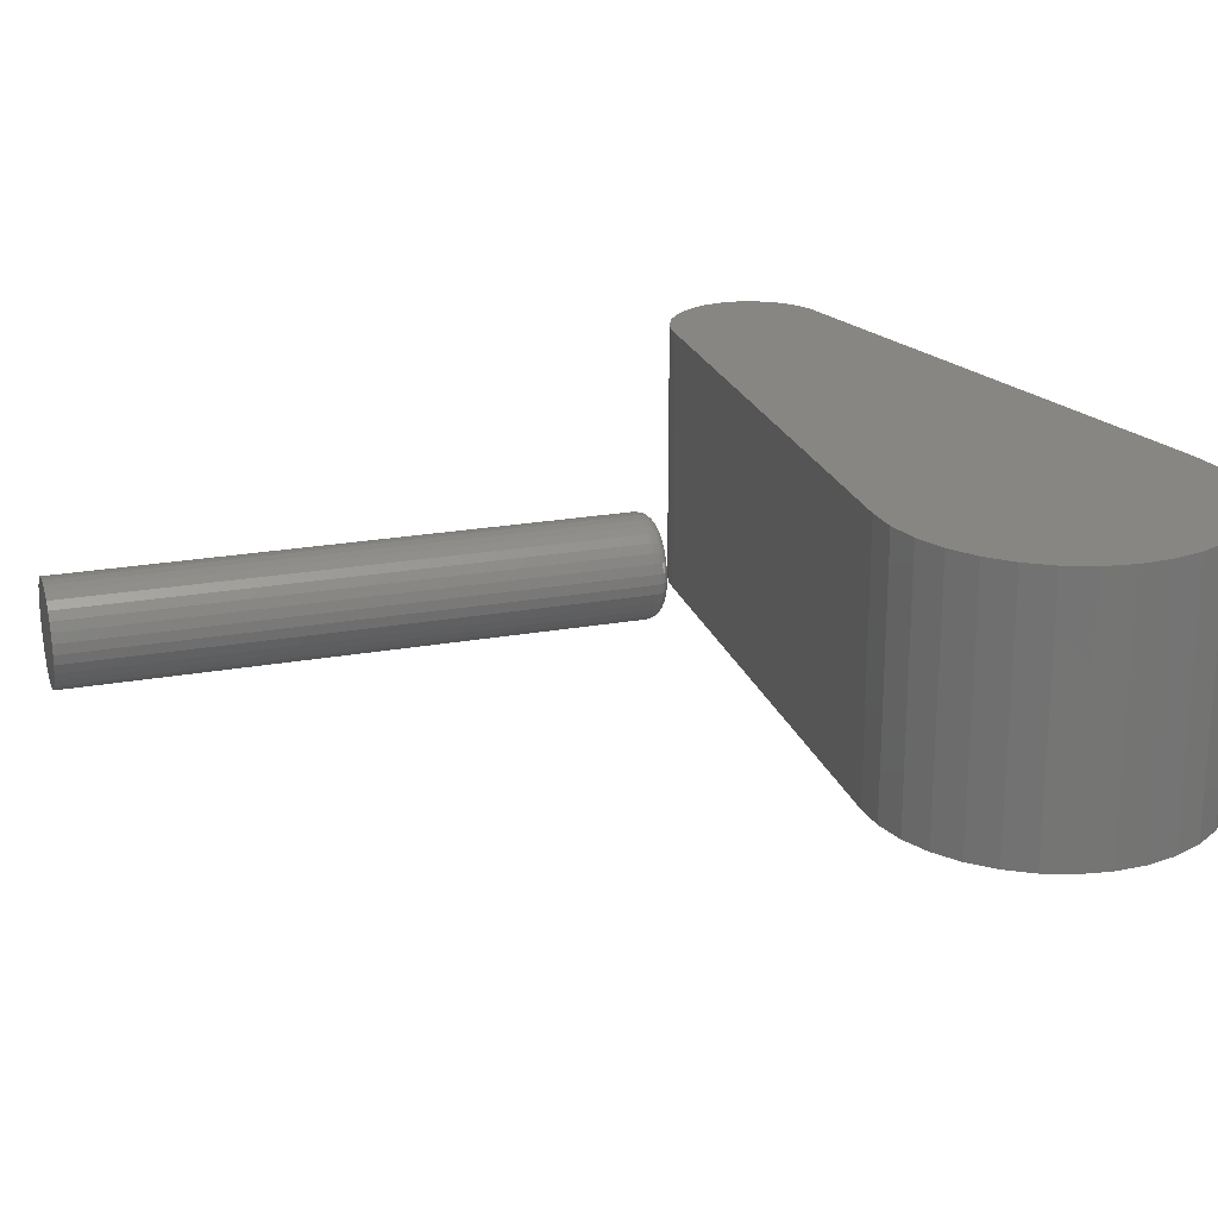
<metadata>
{"format":"stl","ext":"stl","renderer":"f3d","projection":"perspective","resolution":1024,"background":"white","views":[{"elev":22.7,"azim":64.5,"up":"+Z"}]}
</metadata>
<code>
# stl→obj: 388 verts, 768 faces
v -0.3164 -0.2268 -0.1049
v -0.3095 -0.2279 -0.1056
v -0.3029 -0.2288 -0.1077
v -0.3233 -0.2258 -0.1056
v -0.3299 -0.2248 -0.1077
v -0.2968 -0.2298 -0.1109
v -0.336 -0.2239 -0.1109
v -0.2914 -0.2305 -0.1154
v -0.3413 -0.2231 -0.1154
v -0.287 -0.2312 -0.1208
v -0.3457 -0.2225 -0.1208
v -0.2838 -0.2317 -0.127
v -0.349 -0.222 -0.127
v -0.2818 -0.232 -0.1337
v -0.351 -0.2217 -0.1337
v -0.351 -0.2217 -0.1476
v -0.2838 -0.2317 -0.1543
v -0.349 -0.222 -0.1543
v -0.287 -0.2312 -0.1605
v -0.3457 -0.2225 -0.1605
v -0.2914 -0.2305 -0.1659
v -0.3413 -0.2231 -0.1659
v -0.2968 -0.2298 -0.1703
v -0.336 -0.2239 -0.1703
v -0.3029 -0.2288 -0.1736
v -0.3299 -0.2248 -0.1736
v -0.3095 -0.2279 -0.1756
v -0.3164 -0.2268 -0.1763
v -0.3233 -0.2258 -0.1756
v -0.3517 -0.2216 -0.1406
v -0.2811 -0.2321 -0.1406
v -0.2818 -0.232 -0.1476
v -0.4508 -0.7835 -0.1406
v -0.3694 -0.2348 -0.1406
v -0.4499 -0.7836 -0.1506
v -0.3685 -0.2349 -0.1506
v -0.447 -0.784 -0.1603
v -0.3656 -0.2353 -0.1603
v -0.4423 -0.7847 -0.1691
v -0.3609 -0.236 -0.1691
v -0.436 -0.7857 -0.1769
v -0.3546 -0.237 -0.1769
v -0.4283 -0.7868 -0.1833
v -0.3469 -0.2381 -0.1833
v -0.4195 -0.7881 -0.188
v -0.3381 -0.2394 -0.188
v -0.41 -0.7895 -0.191
v -0.3286 -0.2408 -0.191
v -0.4001 -0.791 -0.1919
v -0.3187 -0.2423 -0.1919
v -0.3902 -0.7925 -0.191
v -0.3088 -0.2438 -0.191
v -0.3806 -0.7939 -0.188
v -0.2993 -0.2452 -0.188
v -0.3719 -0.7952 -0.1833
v -0.2905 -0.2465 -0.1833
v -0.3642 -0.7963 -0.1769
v -0.2828 -0.2476 -0.1769
v -0.3579 -0.7972 -0.1691
v -0.2765 -0.2486 -0.1691
v -0.3532 -0.7979 -0.1603
v -0.2718 -0.2493 -0.1603
v -0.3503 -0.7984 -0.1506
v -0.2689 -0.2497 -0.1506
v -0.3493 -0.7985 -0.1406
v -0.2679 -0.2498 -0.1406
v -0.3503 -0.7984 -0.1306
v -0.2689 -0.2497 -0.1306
v -0.3532 -0.7979 -0.121
v -0.2718 -0.2493 -0.121
v -0.3579 -0.7972 -0.1121
v -0.2765 -0.2486 -0.1121
v -0.3642 -0.7963 -0.1043
v -0.2828 -0.2476 -0.1043
v -0.3719 -0.7952 -0.09796
v -0.2905 -0.2465 -0.09796
v -0.3806 -0.7939 -0.09322
v -0.2993 -0.2452 -0.09322
v -0.3902 -0.7925 -0.0903
v -0.3088 -0.2438 -0.0903
v -0.4001 -0.791 -0.08931
v -0.3187 -0.2423 -0.08931
v -0.41 -0.7895 -0.0903
v -0.3286 -0.2408 -0.0903
v -0.4195 -0.7881 -0.09322
v -0.3381 -0.2394 -0.09322
v -0.4283 -0.7868 -0.09796
v -0.3469 -0.2381 -0.09796
v -0.436 -0.7857 -0.1043
v -0.3546 -0.237 -0.1043
v -0.4423 -0.7847 -0.1121
v -0.3609 -0.236 -0.1121
v -0.447 -0.784 -0.121
v -0.3656 -0.2353 -0.121
v -0.4499 -0.7836 -0.1306
v -0.3685 -0.2349 -0.1306
v -0.2781 -0.2328 -0.1406
v -0.2788 -0.2327 -0.1331
v -0.2753 -0.2341 -0.1406
v -0.2761 -0.234 -0.1325
v -0.2729 -0.236 -0.1406
v -0.2737 -0.2358 -0.132
v -0.2708 -0.2382 -0.1406
v -0.2717 -0.2381 -0.1315
v -0.2692 -0.2409 -0.1406
v -0.2702 -0.2407 -0.1311
v -0.2682 -0.2437 -0.1406
v -0.2692 -0.2436 -0.1308
v -0.2678 -0.2468 -0.1406
v -0.2687 -0.2466 -0.1307
v -0.354 -0.2216 -0.1331
v -0.3547 -0.2215 -0.1406
v -0.357 -0.222 -0.1325
v -0.3578 -0.2219 -0.1406
v -0.3598 -0.2231 -0.132
v -0.3607 -0.2229 -0.1406
v -0.3624 -0.2246 -0.1315
v -0.3633 -0.2245 -0.1406
v -0.3646 -0.2267 -0.1311
v -0.3656 -0.2266 -0.1406
v -0.3664 -0.2292 -0.1308
v -0.3674 -0.229 -0.1406
v -0.3677 -0.2319 -0.1307
v -0.3687 -0.2318 -0.1406
v -0.3518 -0.2219 -0.1258
v -0.3546 -0.2224 -0.1247
v -0.3573 -0.2234 -0.1236
v -0.3598 -0.225 -0.1227
v -0.3619 -0.2271 -0.122
v -0.3636 -0.2296 -0.1214
v -0.3649 -0.2324 -0.1211
v -0.3483 -0.2224 -0.1191
v -0.3508 -0.2229 -0.1175
v -0.3533 -0.224 -0.116
v -0.3555 -0.2257 -0.1147
v -0.3574 -0.2278 -0.1136
v -0.359 -0.2303 -0.1128
v -0.3602 -0.2331 -0.1123
v -0.3435 -0.2231 -0.1132
v -0.3457 -0.2237 -0.1112
v -0.3478 -0.2248 -0.1092
v -0.3497 -0.2265 -0.1076
v -0.3515 -0.2287 -0.1062
v -0.3529 -0.2312 -0.1052
v -0.3539 -0.234 -0.1046
v -0.3377 -0.224 -0.1084
v -0.3395 -0.2246 -0.106
v -0.3412 -0.2258 -0.1037
v -0.3427 -0.2276 -0.1018
v -0.3442 -0.2297 -0.1001
v -0.3453 -0.2323 -0.09895
v -0.3463 -0.2351 -0.09821
v -0.3311 -0.225 -0.1048
v -0.3323 -0.2257 -0.1021
v -0.3336 -0.227 -0.09963
v -0.3347 -0.2287 -0.09744
v -0.3358 -0.231 -0.09565
v -0.3368 -0.2336 -0.09431
v -0.3375 -0.2364 -0.09349
v -0.3239 -0.226 -0.1026
v -0.3246 -0.2268 -0.09976
v -0.3253 -0.2282 -0.09711
v -0.3261 -0.23 -0.09478
v -0.3268 -0.2323 -0.09288
v -0.3275 -0.235 -0.09146
v -0.3281 -0.2378 -0.09059
v -0.3164 -0.2271 -0.1019
v -0.3166 -0.228 -0.09895
v -0.3168 -0.2295 -0.09625
v -0.3171 -0.2314 -0.09389
v -0.3174 -0.2337 -0.09194
v -0.3178 -0.2364 -0.0905
v -0.3182 -0.2393 -0.08961
v -0.309 -0.2283 -0.1026
v -0.3085 -0.2292 -0.09976
v -0.3082 -0.2307 -0.09711
v -0.308 -0.2327 -0.09478
v -0.308 -0.2351 -0.09288
v -0.3081 -0.2378 -0.09146
v -0.3084 -0.2407 -0.09059
v -0.3018 -0.2293 -0.1048
v -0.3008 -0.2304 -0.1021
v -0.3 -0.2319 -0.09963
v -0.2994 -0.234 -0.09744
v -0.299 -0.2364 -0.09565
v -0.2988 -0.2392 -0.09431
v -0.2989 -0.2422 -0.09349
v -0.2951 -0.2303 -0.1084
v -0.2937 -0.2314 -0.106
v -0.2924 -0.2331 -0.1037
v -0.2914 -0.2352 -0.1018
v -0.2907 -0.2377 -0.1001
v -0.2903 -0.2405 -0.09895
v -0.2902 -0.2434 -0.09821
v -0.2893 -0.2312 -0.1132
v -0.2874 -0.2323 -0.1112
v -0.2857 -0.2341 -0.1092
v -0.2844 -0.2362 -0.1076
v -0.2834 -0.2388 -0.1062
v -0.2827 -0.2416 -0.1052
v -0.2825 -0.2446 -0.1046
v -0.2846 -0.2319 -0.1191
v -0.2823 -0.2331 -0.1175
v -0.2803 -0.2349 -0.116
v -0.2786 -0.2371 -0.1147
v -0.2774 -0.2397 -0.1136
v -0.2766 -0.2425 -0.1128
v -0.2763 -0.2455 -0.1123
v -0.281 -0.2324 -0.1258
v -0.2785 -0.2337 -0.1247
v -0.2762 -0.2355 -0.1236
v -0.2743 -0.2377 -0.1227
v -0.2729 -0.2403 -0.122
v -0.272 -0.2432 -0.1214
v -0.2716 -0.2462 -0.1211
v -0.354 -0.2216 -0.1482
v -0.357 -0.222 -0.1488
v -0.3598 -0.2231 -0.1493
v -0.3624 -0.2246 -0.1497
v -0.3646 -0.2267 -0.1501
v -0.3664 -0.2292 -0.1504
v -0.3677 -0.2319 -0.1506
v -0.2788 -0.2327 -0.1482
v -0.2761 -0.234 -0.1488
v -0.2737 -0.2358 -0.1493
v -0.2717 -0.2381 -0.1497
v -0.2702 -0.2407 -0.1501
v -0.2692 -0.2436 -0.1504
v -0.2687 -0.2466 -0.1506
v -0.281 -0.2324 -0.1554
v -0.2785 -0.2337 -0.1566
v -0.2762 -0.2355 -0.1576
v -0.2743 -0.2377 -0.1585
v -0.2729 -0.2403 -0.1593
v -0.272 -0.2432 -0.1598
v -0.2716 -0.2462 -0.1601
v -0.2846 -0.2319 -0.1621
v -0.2823 -0.2331 -0.1638
v -0.2803 -0.2349 -0.1653
v -0.2786 -0.2371 -0.1666
v -0.2774 -0.2397 -0.1677
v -0.2766 -0.2425 -0.1685
v -0.2763 -0.2455 -0.169
v -0.2893 -0.2312 -0.168
v -0.2874 -0.2323 -0.1701
v -0.2857 -0.2341 -0.172
v -0.2844 -0.2362 -0.1737
v -0.2834 -0.2388 -0.175
v -0.2827 -0.2416 -0.1761
v -0.2825 -0.2446 -0.1767
v -0.2951 -0.2303 -0.1728
v -0.2937 -0.2314 -0.1753
v -0.2924 -0.2331 -0.1775
v -0.2914 -0.2352 -0.1795
v -0.2907 -0.2377 -0.1811
v -0.2903 -0.2405 -0.1823
v -0.2902 -0.2434 -0.183
v -0.3018 -0.2293 -0.1764
v -0.3008 -0.2304 -0.1791
v -0.3 -0.2319 -0.1816
v -0.2994 -0.234 -0.1838
v -0.299 -0.2364 -0.1856
v -0.2988 -0.2392 -0.1869
v -0.2989 -0.2422 -0.1878
v -0.309 -0.2283 -0.1786
v -0.3085 -0.2292 -0.1815
v -0.3082 -0.2307 -0.1841
v -0.308 -0.2327 -0.1865
v -0.308 -0.2351 -0.1884
v -0.3081 -0.2378 -0.1898
v -0.3084 -0.2407 -0.1907
v -0.3164 -0.2271 -0.1794
v -0.3166 -0.228 -0.1823
v -0.3168 -0.2295 -0.185
v -0.3171 -0.2314 -0.1874
v -0.3174 -0.2337 -0.1893
v -0.3178 -0.2364 -0.1908
v -0.3182 -0.2393 -0.1916
v -0.3239 -0.226 -0.1786
v -0.3246 -0.2268 -0.1815
v -0.3253 -0.2282 -0.1841
v -0.3261 -0.23 -0.1865
v -0.3268 -0.2323 -0.1884
v -0.3275 -0.235 -0.1898
v -0.3281 -0.2378 -0.1907
v -0.3311 -0.225 -0.1764
v -0.3323 -0.2257 -0.1791
v -0.3336 -0.227 -0.1816
v -0.3347 -0.2287 -0.1838
v -0.3358 -0.231 -0.1856
v -0.3368 -0.2336 -0.1869
v -0.3375 -0.2364 -0.1878
v -0.3377 -0.224 -0.1728
v -0.3395 -0.2246 -0.1753
v -0.3412 -0.2258 -0.1775
v -0.3427 -0.2276 -0.1795
v -0.3442 -0.2297 -0.1811
v -0.3453 -0.2323 -0.1823
v -0.3463 -0.2351 -0.183
v -0.3435 -0.2231 -0.168
v -0.3457 -0.2237 -0.1701
v -0.3478 -0.2248 -0.172
v -0.3497 -0.2265 -0.1737
v -0.3515 -0.2287 -0.175
v -0.3529 -0.2312 -0.1761
v -0.3539 -0.234 -0.1767
v -0.3483 -0.2224 -0.1621
v -0.3508 -0.2229 -0.1638
v -0.3533 -0.224 -0.1653
v -0.3555 -0.2257 -0.1666
v -0.3574 -0.2278 -0.1677
v -0.359 -0.2303 -0.1685
v -0.3602 -0.2331 -0.169
v -0.3518 -0.2219 -0.1554
v -0.3546 -0.2224 -0.1566
v -0.3573 -0.2234 -0.1576
v -0.3598 -0.225 -0.1585
v -0.3619 -0.2271 -0.1593
v -0.3636 -0.2296 -0.1598
v -0.3649 -0.2324 -0.1601
v 0.007046 0.171 -0.2812
v 0.0393 0.1668 -0.2812
v -0.02541 0.1689 -0.2812
v -0.583 0.08528 -0.2812
v -0.6319 0.04263 -0.2812
v -0.623 0.05666 -0.2812
v 0.1678 0.03402 -0.2812
v 0.1678 -0.03073 -0.2812
v -0.6307 -0.03734 -0.2812
v -0.6372 -0.02204 -0.2812
v 0.0393 -0.1635 -0.2812
v 0.007046 -0.1677 -0.2812
v -0.02541 -0.1656 -0.2812
v 0.07016 0.1565 -0.2812
v 0.09849 0.1406 -0.2812
v 0.1232 0.1195 -0.2812
v 0.1435 0.09403 -0.2812
v 0.1586 0.0652 -0.2812
v -0.5981 0.07839 -0.2812
v 0.1586 -0.06191 -0.2812
v 0.1435 -0.09074 -0.2812
v -0.5644 -0.08199 -0.2812
v -0.5806 -0.07858 -0.2812
v -0.5959 -0.07212 -0.2812
v -0.6097 -0.06285 -0.2812
v -0.6215 -0.05111 -0.2812
v 0.1232 -0.1162 -0.2812
v 0.09849 -0.1373 -0.2812
v 0.07016 -0.1532 -0.2812
v -0.6116 0.06873 -0.2812
v -0.6379 0.02715 -0.2812
v 0.1709 0.001645 -0.2812
v -0.6409 0.01081 -0.2812
v -0.6406 -0.005793 -0.2812
v -0.02541 0.1689 0
v 0.0393 0.1668 0
v 0.007046 0.171 0
v -0.583 0.08528 0
v 0.1678 0.03402 0
v -0.623 0.05666 0
v -0.6319 0.04263 0
v -0.6372 -0.02204 0
v -0.6307 -0.03734 0
v 0.1678 -0.03073 0
v -0.02541 -0.1656 0
v 0.007046 -0.1677 0
v 0.0393 -0.1635 0
v -0.5981 0.07839 0
v 0.1586 0.0652 0
v 0.1435 0.09403 0
v 0.1232 0.1195 0
v 0.09849 0.1406 0
v 0.07016 0.1565 0
v 0.1586 -0.06191 0
v -0.6215 -0.05111 0
v -0.6097 -0.06285 0
v -0.5959 -0.07212 0
v -0.5806 -0.07858 0
v -0.5644 -0.08199 0
v 0.1435 -0.09074 0
v 0.07016 -0.1532 0
v 0.09849 -0.1373 0
v 0.1232 -0.1162 0
v -0.6116 0.06873 0
v -0.6409 0.01081 0
v 0.1709 0.001645 0
v -0.6379 0.02715 0
v -0.6406 -0.005793 0
f 1 2 3
f 4 1 3
f 4 3 5
f 5 3 6
f 5 6 7
f 7 6 8
f 7 8 9
f 9 8 10
f 9 10 11
f 11 10 12
f 11 12 13
f 13 12 14
f 13 14 15
f 16 17 18
f 18 17 19
f 18 19 20
f 20 19 21
f 20 21 22
f 22 21 23
f 22 23 24
f 24 23 25
f 24 25 26
f 26 25 27
f 26 27 28
f 26 28 29
f 15 14 30
f 30 14 31
f 30 31 16
f 16 31 32
f 16 32 17
f 33 34 35
f 35 34 36
f 35 36 37
f 37 36 38
f 37 38 39
f 39 38 40
f 39 40 41
f 41 40 42
f 41 42 43
f 43 42 44
f 43 44 45
f 45 44 46
f 45 46 47
f 47 46 48
f 47 48 49
f 49 48 50
f 49 50 51
f 51 50 52
f 51 52 53
f 53 52 54
f 53 54 55
f 55 54 56
f 55 56 57
f 57 56 58
f 57 58 59
f 59 58 60
f 59 60 61
f 61 60 62
f 61 62 63
f 63 62 64
f 63 64 65
f 65 64 66
f 65 66 67
f 67 66 68
f 67 68 69
f 69 68 70
f 69 70 71
f 71 70 72
f 71 72 73
f 73 72 74
f 73 74 75
f 75 74 76
f 75 76 77
f 77 76 78
f 77 78 79
f 79 78 80
f 79 80 81
f 81 80 82
f 81 82 83
f 83 82 84
f 83 84 85
f 85 84 86
f 85 86 87
f 87 86 88
f 87 88 89
f 89 88 90
f 89 90 91
f 91 90 92
f 91 92 93
f 93 92 94
f 93 94 95
f 95 94 96
f 95 96 33
f 33 96 34
f 31 14 97
f 97 14 98
f 97 98 99
f 99 98 100
f 99 100 101
f 101 100 102
f 101 102 103
f 103 102 104
f 103 104 105
f 105 104 106
f 105 106 107
f 107 106 108
f 107 108 109
f 109 108 110
f 109 110 66
f 66 110 68
f 15 30 111
f 111 30 112
f 111 112 113
f 113 112 114
f 113 114 115
f 115 114 116
f 115 116 117
f 117 116 118
f 117 118 119
f 119 118 120
f 119 120 121
f 121 120 122
f 121 122 123
f 123 122 124
f 123 124 96
f 96 124 34
f 13 15 125
f 125 15 111
f 125 111 126
f 126 111 113
f 126 113 127
f 127 113 115
f 127 115 128
f 128 115 117
f 128 117 129
f 129 117 119
f 129 119 130
f 130 119 121
f 130 121 131
f 131 121 123
f 131 123 94
f 94 123 96
f 11 13 132
f 132 13 125
f 132 125 133
f 133 125 126
f 133 126 134
f 134 126 127
f 134 127 135
f 135 127 128
f 135 128 136
f 136 128 129
f 136 129 137
f 137 129 130
f 137 130 138
f 138 130 131
f 138 131 92
f 92 131 94
f 9 11 139
f 139 11 132
f 139 132 140
f 140 132 133
f 140 133 141
f 141 133 134
f 141 134 142
f 142 134 135
f 142 135 143
f 143 135 136
f 143 136 144
f 144 136 137
f 144 137 145
f 145 137 138
f 145 138 90
f 90 138 92
f 7 9 146
f 146 9 139
f 146 139 147
f 147 139 140
f 147 140 148
f 148 140 141
f 148 141 149
f 149 141 142
f 149 142 150
f 150 142 143
f 150 143 151
f 151 143 144
f 151 144 152
f 152 144 145
f 152 145 88
f 88 145 90
f 5 7 153
f 153 7 146
f 153 146 154
f 154 146 147
f 154 147 155
f 155 147 148
f 155 148 156
f 156 148 149
f 156 149 157
f 157 149 150
f 157 150 158
f 158 150 151
f 158 151 159
f 159 151 152
f 159 152 86
f 86 152 88
f 4 5 160
f 160 5 153
f 160 153 161
f 161 153 154
f 161 154 162
f 162 154 155
f 162 155 163
f 163 155 156
f 163 156 164
f 164 156 157
f 164 157 165
f 165 157 158
f 165 158 166
f 166 158 159
f 166 159 84
f 84 159 86
f 1 4 167
f 167 4 160
f 167 160 168
f 168 160 161
f 168 161 169
f 169 161 162
f 169 162 170
f 170 162 163
f 170 163 171
f 171 163 164
f 171 164 172
f 172 164 165
f 172 165 173
f 173 165 166
f 173 166 82
f 82 166 84
f 2 1 174
f 174 1 167
f 174 167 175
f 175 167 168
f 175 168 176
f 176 168 169
f 176 169 177
f 177 169 170
f 177 170 178
f 178 170 171
f 178 171 179
f 179 171 172
f 179 172 180
f 180 172 173
f 180 173 80
f 80 173 82
f 3 2 181
f 181 2 174
f 181 174 182
f 182 174 175
f 182 175 183
f 183 175 176
f 183 176 184
f 184 176 177
f 184 177 185
f 185 177 178
f 185 178 186
f 186 178 179
f 186 179 187
f 187 179 180
f 187 180 78
f 78 180 80
f 6 3 188
f 188 3 181
f 188 181 189
f 189 181 182
f 189 182 190
f 190 182 183
f 190 183 191
f 191 183 184
f 191 184 192
f 192 184 185
f 192 185 193
f 193 185 186
f 193 186 194
f 194 186 187
f 194 187 76
f 76 187 78
f 8 6 195
f 195 6 188
f 195 188 196
f 196 188 189
f 196 189 197
f 197 189 190
f 197 190 198
f 198 190 191
f 198 191 199
f 199 191 192
f 199 192 200
f 200 192 193
f 200 193 201
f 201 193 194
f 201 194 74
f 74 194 76
f 10 8 202
f 202 8 195
f 202 195 203
f 203 195 196
f 203 196 204
f 204 196 197
f 204 197 205
f 205 197 198
f 205 198 206
f 206 198 199
f 206 199 207
f 207 199 200
f 207 200 208
f 208 200 201
f 208 201 72
f 72 201 74
f 12 10 209
f 209 10 202
f 209 202 210
f 210 202 203
f 210 203 211
f 211 203 204
f 211 204 212
f 212 204 205
f 212 205 213
f 213 205 206
f 213 206 214
f 214 206 207
f 214 207 215
f 215 207 208
f 215 208 70
f 70 208 72
f 14 12 98
f 98 12 209
f 98 209 100
f 100 209 210
f 100 210 102
f 102 210 211
f 102 211 104
f 104 211 212
f 104 212 106
f 106 212 213
f 106 213 108
f 108 213 214
f 108 214 110
f 110 214 215
f 110 215 68
f 68 215 70
f 30 16 112
f 112 16 216
f 112 216 114
f 114 216 217
f 114 217 116
f 116 217 218
f 116 218 118
f 118 218 219
f 118 219 120
f 120 219 220
f 120 220 122
f 122 220 221
f 122 221 124
f 124 221 222
f 124 222 34
f 34 222 36
f 32 31 223
f 223 31 97
f 223 97 224
f 224 97 99
f 224 99 225
f 225 99 101
f 225 101 226
f 226 101 103
f 226 103 227
f 227 103 105
f 227 105 228
f 228 105 107
f 228 107 229
f 229 107 109
f 229 109 64
f 64 109 66
f 17 32 230
f 230 32 223
f 230 223 231
f 231 223 224
f 231 224 232
f 232 224 225
f 232 225 233
f 233 225 226
f 233 226 234
f 234 226 227
f 234 227 235
f 235 227 228
f 235 228 236
f 236 228 229
f 236 229 62
f 62 229 64
f 19 17 237
f 237 17 230
f 237 230 238
f 238 230 231
f 238 231 239
f 239 231 232
f 239 232 240
f 240 232 233
f 240 233 241
f 241 233 234
f 241 234 242
f 242 234 235
f 242 235 243
f 243 235 236
f 243 236 60
f 60 236 62
f 21 19 244
f 244 19 237
f 244 237 245
f 245 237 238
f 245 238 246
f 246 238 239
f 246 239 247
f 247 239 240
f 247 240 248
f 248 240 241
f 248 241 249
f 249 241 242
f 249 242 250
f 250 242 243
f 250 243 58
f 58 243 60
f 23 21 251
f 251 21 244
f 251 244 252
f 252 244 245
f 252 245 253
f 253 245 246
f 253 246 254
f 254 246 247
f 254 247 255
f 255 247 248
f 255 248 256
f 256 248 249
f 256 249 257
f 257 249 250
f 257 250 56
f 56 250 58
f 25 23 258
f 258 23 251
f 258 251 259
f 259 251 252
f 259 252 260
f 260 252 253
f 260 253 261
f 261 253 254
f 261 254 262
f 262 254 255
f 262 255 263
f 263 255 256
f 263 256 264
f 264 256 257
f 264 257 54
f 54 257 56
f 27 25 265
f 265 25 258
f 265 258 266
f 266 258 259
f 266 259 267
f 267 259 260
f 267 260 268
f 268 260 261
f 268 261 269
f 269 261 262
f 269 262 270
f 270 262 263
f 270 263 271
f 271 263 264
f 271 264 52
f 52 264 54
f 28 27 272
f 272 27 265
f 272 265 273
f 273 265 266
f 273 266 274
f 274 266 267
f 274 267 275
f 275 267 268
f 275 268 276
f 276 268 269
f 276 269 277
f 277 269 270
f 277 270 278
f 278 270 271
f 278 271 50
f 50 271 52
f 29 28 279
f 279 28 272
f 279 272 280
f 280 272 273
f 280 273 281
f 281 273 274
f 281 274 282
f 282 274 275
f 282 275 283
f 283 275 276
f 283 276 284
f 284 276 277
f 284 277 285
f 285 277 278
f 285 278 48
f 48 278 50
f 26 29 286
f 286 29 279
f 286 279 287
f 287 279 280
f 287 280 288
f 288 280 281
f 288 281 289
f 289 281 282
f 289 282 290
f 290 282 283
f 290 283 291
f 291 283 284
f 291 284 292
f 292 284 285
f 292 285 46
f 46 285 48
f 24 26 293
f 293 26 286
f 293 286 294
f 294 286 287
f 294 287 295
f 295 287 288
f 295 288 296
f 296 288 289
f 296 289 297
f 297 289 290
f 297 290 298
f 298 290 291
f 298 291 299
f 299 291 292
f 299 292 44
f 44 292 46
f 22 24 300
f 300 24 293
f 300 293 301
f 301 293 294
f 301 294 302
f 302 294 295
f 302 295 303
f 303 295 296
f 303 296 304
f 304 296 297
f 304 297 305
f 305 297 298
f 305 298 306
f 306 298 299
f 306 299 42
f 42 299 44
f 20 22 307
f 307 22 300
f 307 300 308
f 308 300 301
f 308 301 309
f 309 301 302
f 309 302 310
f 310 302 303
f 310 303 311
f 311 303 304
f 311 304 312
f 312 304 305
f 312 305 313
f 313 305 306
f 313 306 40
f 40 306 42
f 18 20 314
f 314 20 307
f 314 307 315
f 315 307 308
f 315 308 316
f 316 308 309
f 316 309 317
f 317 309 310
f 317 310 318
f 318 310 311
f 318 311 319
f 319 311 312
f 319 312 320
f 320 312 313
f 320 313 38
f 38 313 40
f 16 18 216
f 216 18 314
f 216 314 217
f 217 314 315
f 217 315 218
f 218 315 316
f 218 316 219
f 219 316 317
f 219 317 220
f 220 317 318
f 220 318 221
f 221 318 319
f 221 319 222
f 222 319 320
f 222 320 36
f 36 320 38
f 77 79 81
f 77 81 83
f 85 77 83
f 75 77 85
f 87 75 85
f 73 75 87
f 89 73 87
f 71 73 89
f 91 71 89
f 69 71 91
f 93 69 91
f 67 69 93
f 95 67 93
f 37 61 35
f 59 61 37
f 39 59 37
f 57 59 39
f 41 57 39
f 55 57 41
f 43 55 41
f 53 55 43
f 45 53 43
f 51 53 45
f 49 51 45
f 47 49 45
f 61 63 35
f 35 63 65
f 35 65 33
f 33 65 67
f 33 67 95
f 321 322 323
f 322 324 323
f 325 326 327
f 328 329 330
f 331 332 333
f 324 322 334
f 324 334 335
f 324 335 336
f 324 336 337
f 324 337 338
f 324 338 339
f 340 341 342
f 340 342 343
f 340 343 344
f 340 344 345
f 340 345 346
f 340 346 329
f 340 329 328
f 342 341 347
f 342 347 348
f 342 348 349
f 342 349 331
f 342 331 333
f 339 338 350
f 350 338 327
f 350 327 326
f 325 327 351
f 351 327 352
f 351 352 353
f 353 352 354
f 354 352 328
f 354 328 330
f 355 356 357
f 355 358 356
f 359 360 361
f 362 363 364
f 365 366 367
f 358 368 369
f 358 369 370
f 358 370 371
f 358 371 372
f 358 372 373
f 358 373 356
f 374 364 363
f 374 363 375
f 374 375 376
f 374 376 377
f 374 377 378
f 374 378 379
f 374 379 380
f 379 365 367
f 379 367 381
f 379 381 382
f 379 382 383
f 379 383 380
f 360 359 384
f 384 359 369
f 384 369 368
f 385 386 387
f 387 386 359
f 387 359 361
f 362 364 388
f 388 364 386
f 388 386 385
f 323 324 355
f 355 324 358
f 323 355 321
f 321 355 357
f 321 357 322
f 322 357 356
f 322 356 334
f 334 356 373
f 334 373 335
f 335 373 372
f 335 372 336
f 336 372 371
f 336 371 337
f 337 371 370
f 337 370 338
f 338 370 369
f 338 369 327
f 327 369 359
f 327 359 352
f 352 359 386
f 352 386 328
f 328 386 364
f 328 364 340
f 340 364 374
f 340 374 341
f 341 374 380
f 341 380 347
f 347 380 383
f 347 383 348
f 348 383 382
f 348 382 349
f 349 382 381
f 349 381 331
f 331 381 367
f 331 367 332
f 332 367 366
f 332 366 333
f 333 366 365
f 342 333 379
f 379 333 365
f 342 379 343
f 343 379 378
f 343 378 344
f 344 378 377
f 344 377 345
f 345 377 376
f 345 376 346
f 346 376 375
f 346 375 329
f 329 375 363
f 329 363 330
f 330 363 362
f 330 362 354
f 354 362 388
f 354 388 353
f 353 388 385
f 353 385 351
f 351 385 387
f 351 387 325
f 325 387 361
f 325 361 326
f 326 361 360
f 326 360 350
f 350 360 384
f 350 384 339
f 339 384 368
f 339 368 324
f 324 368 358

</code>
